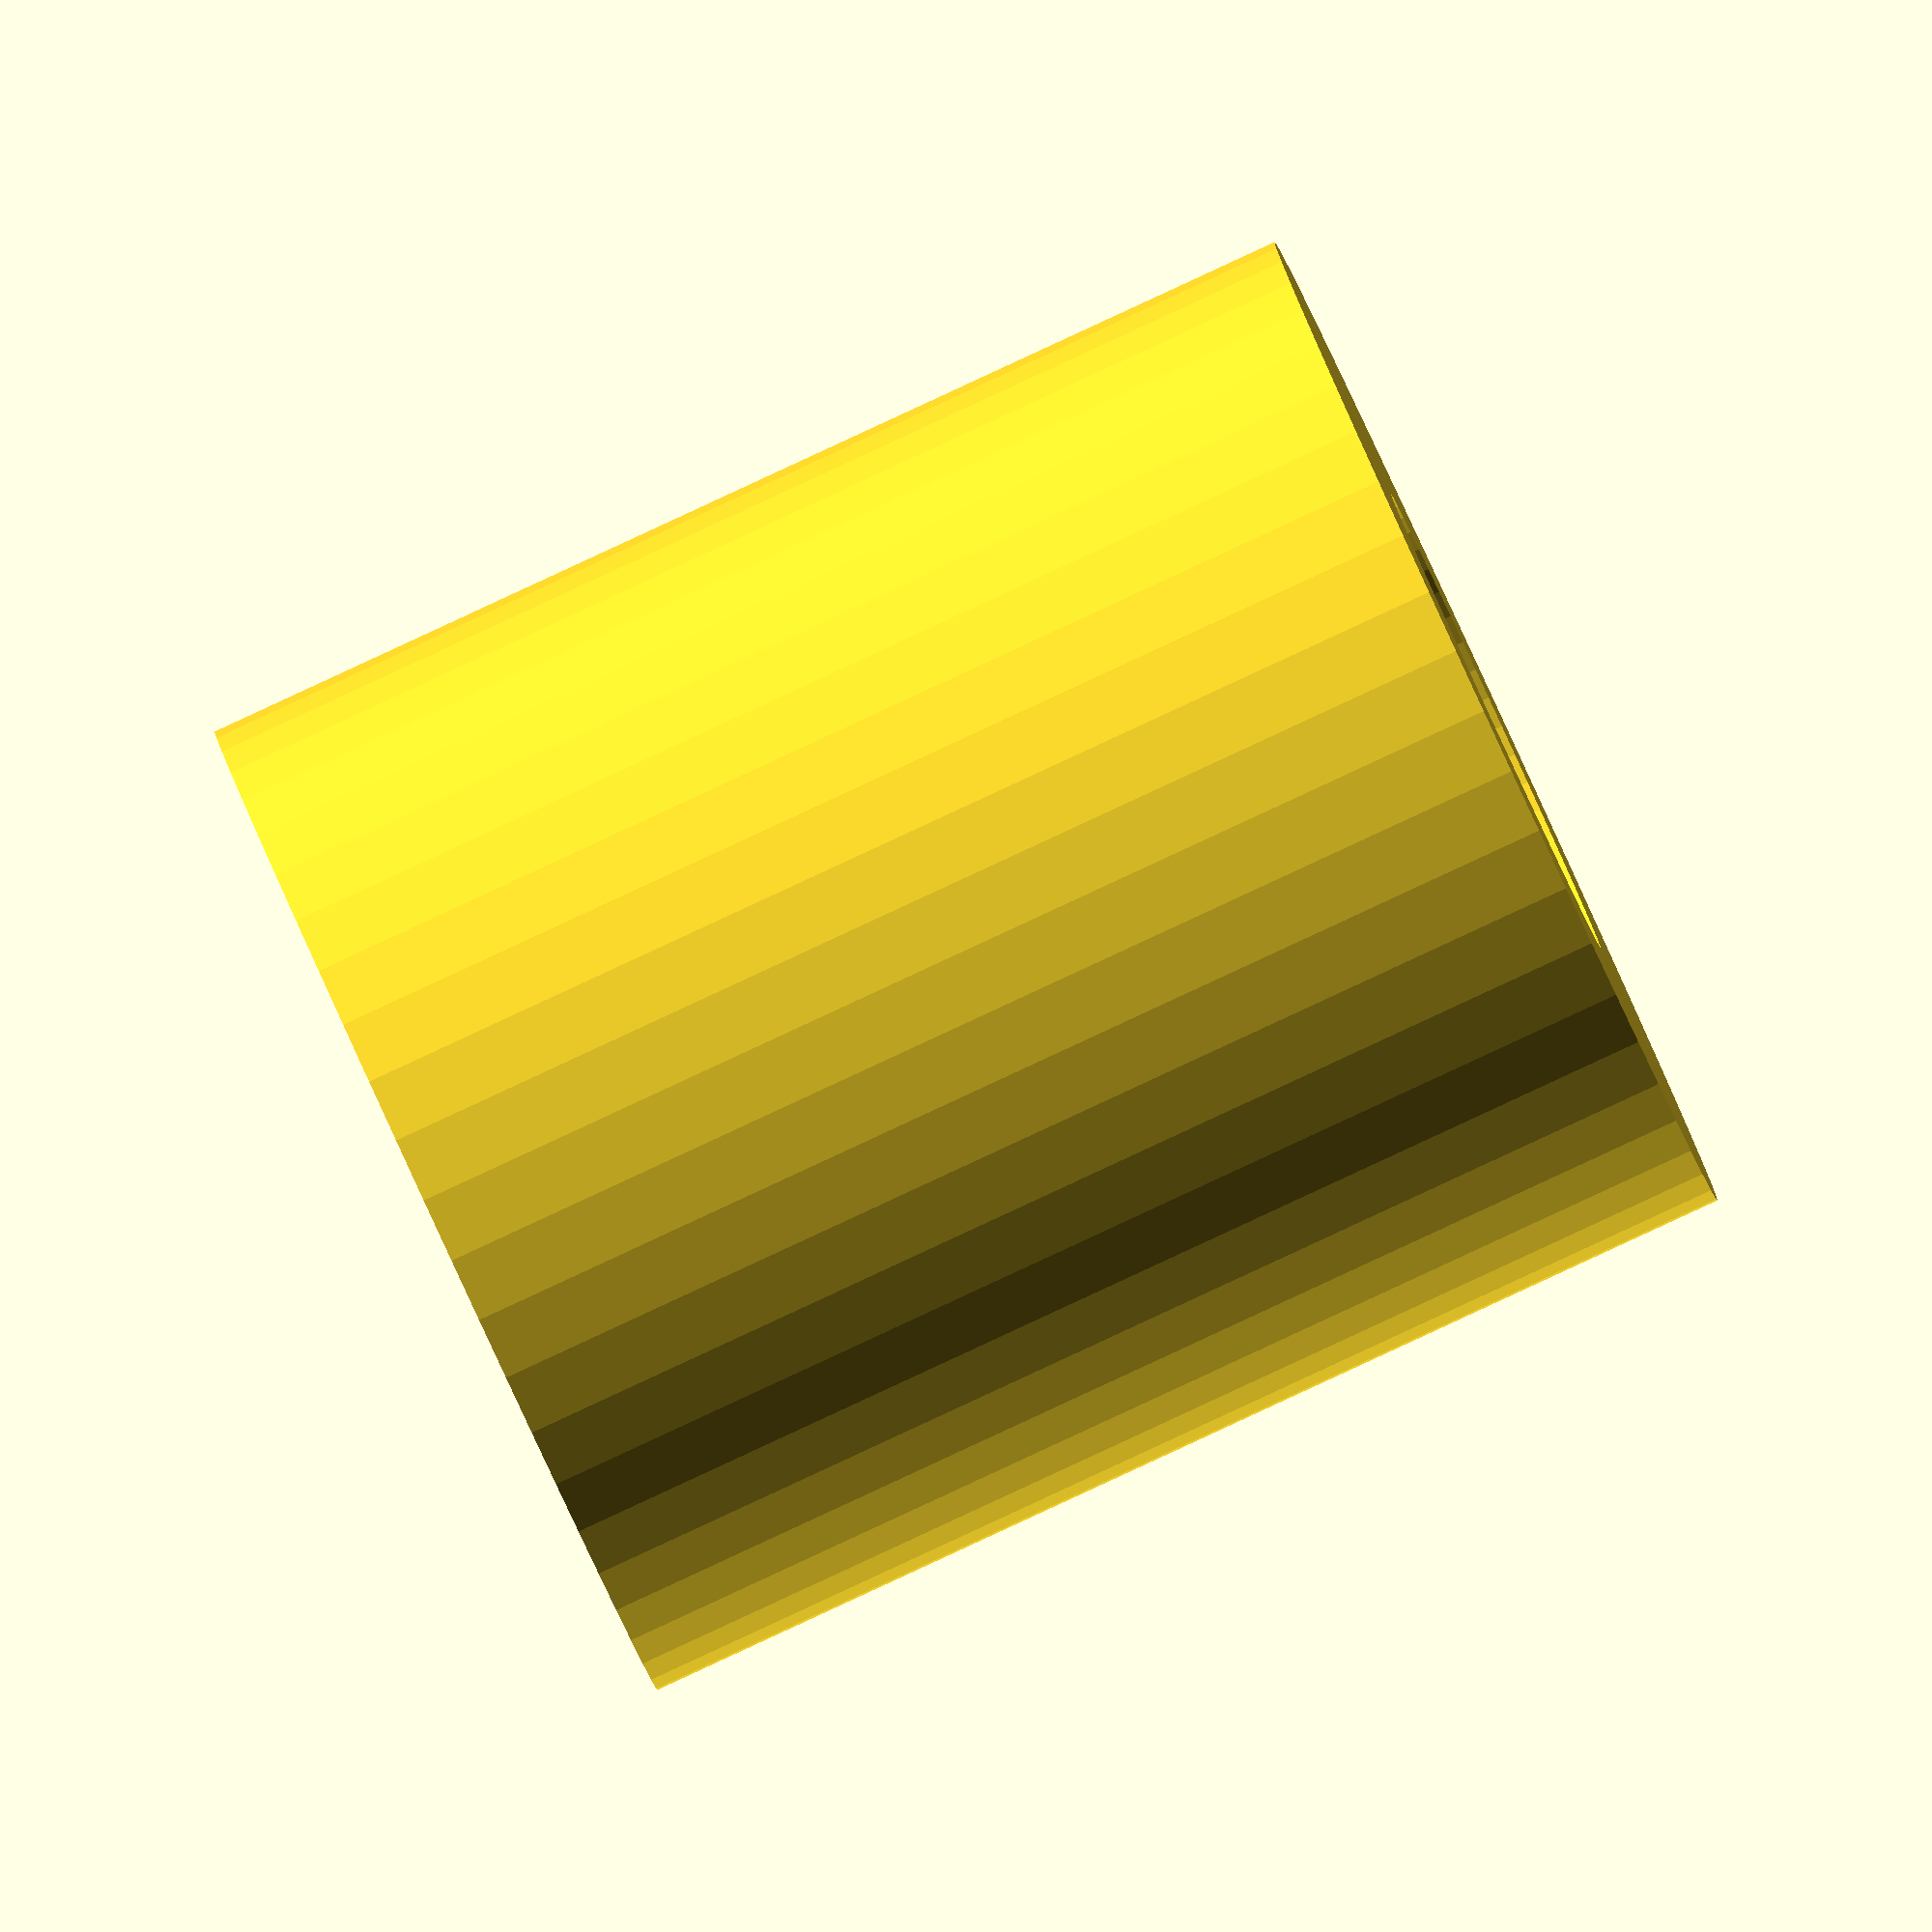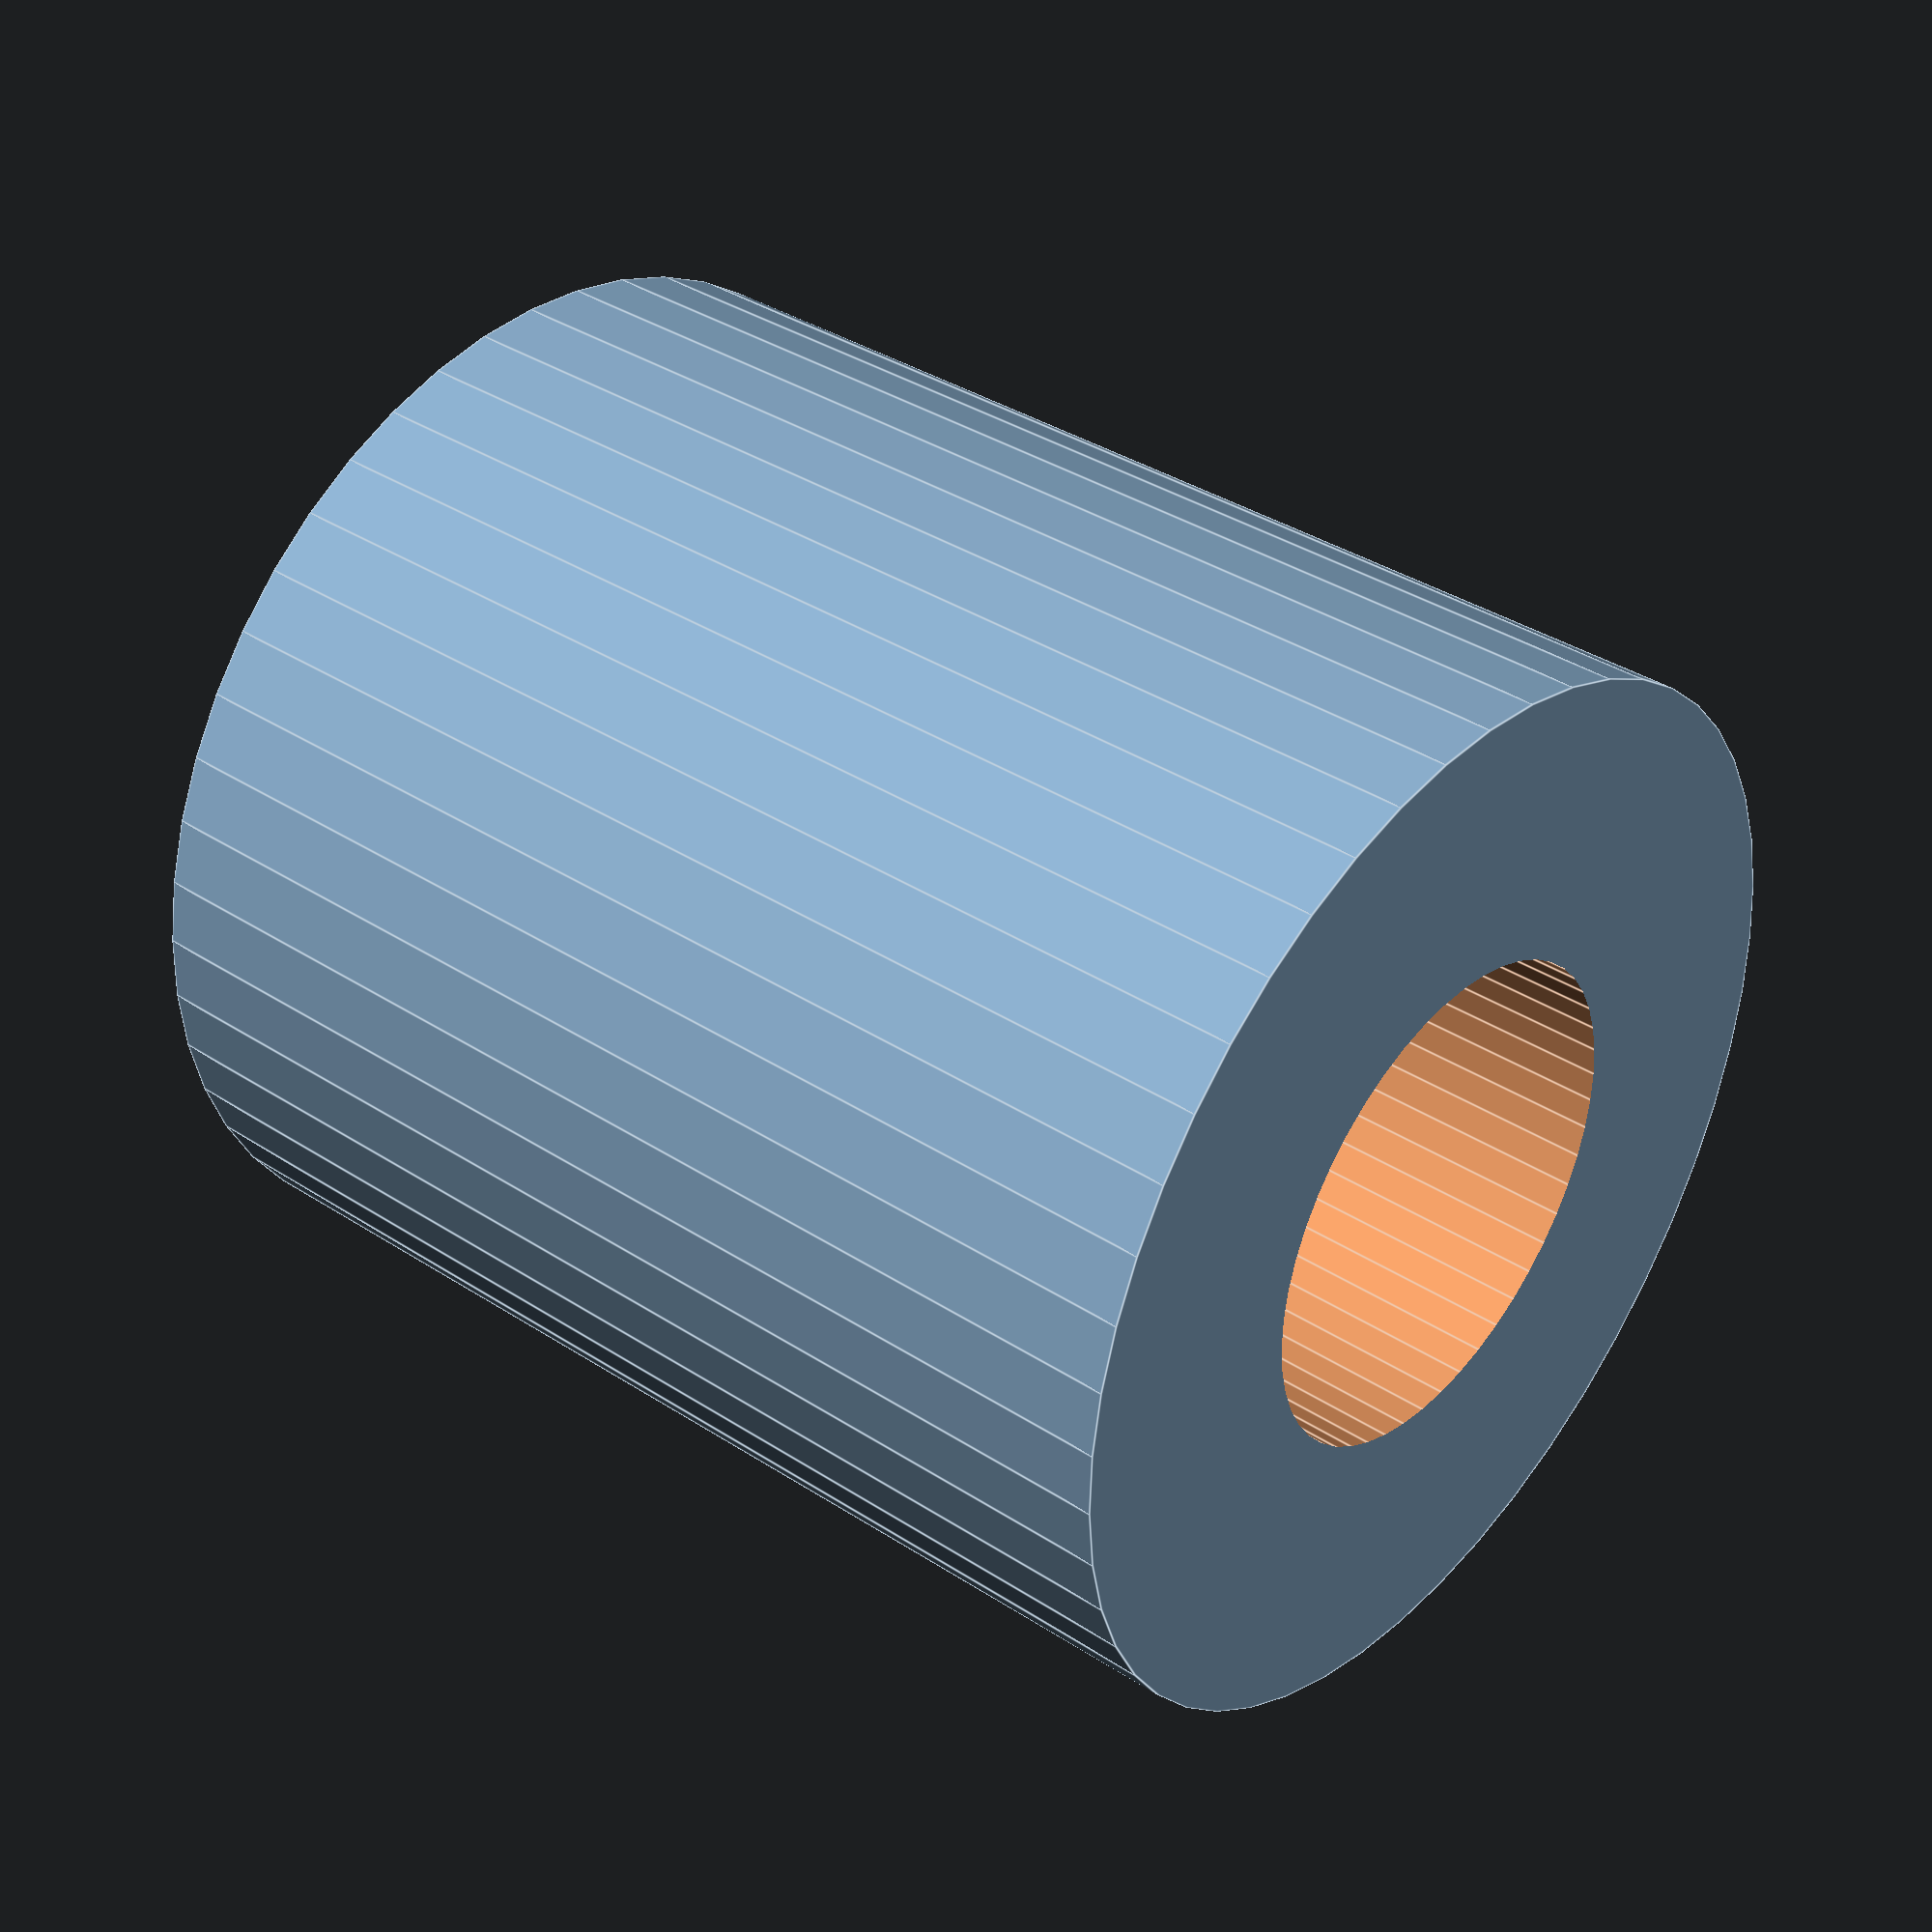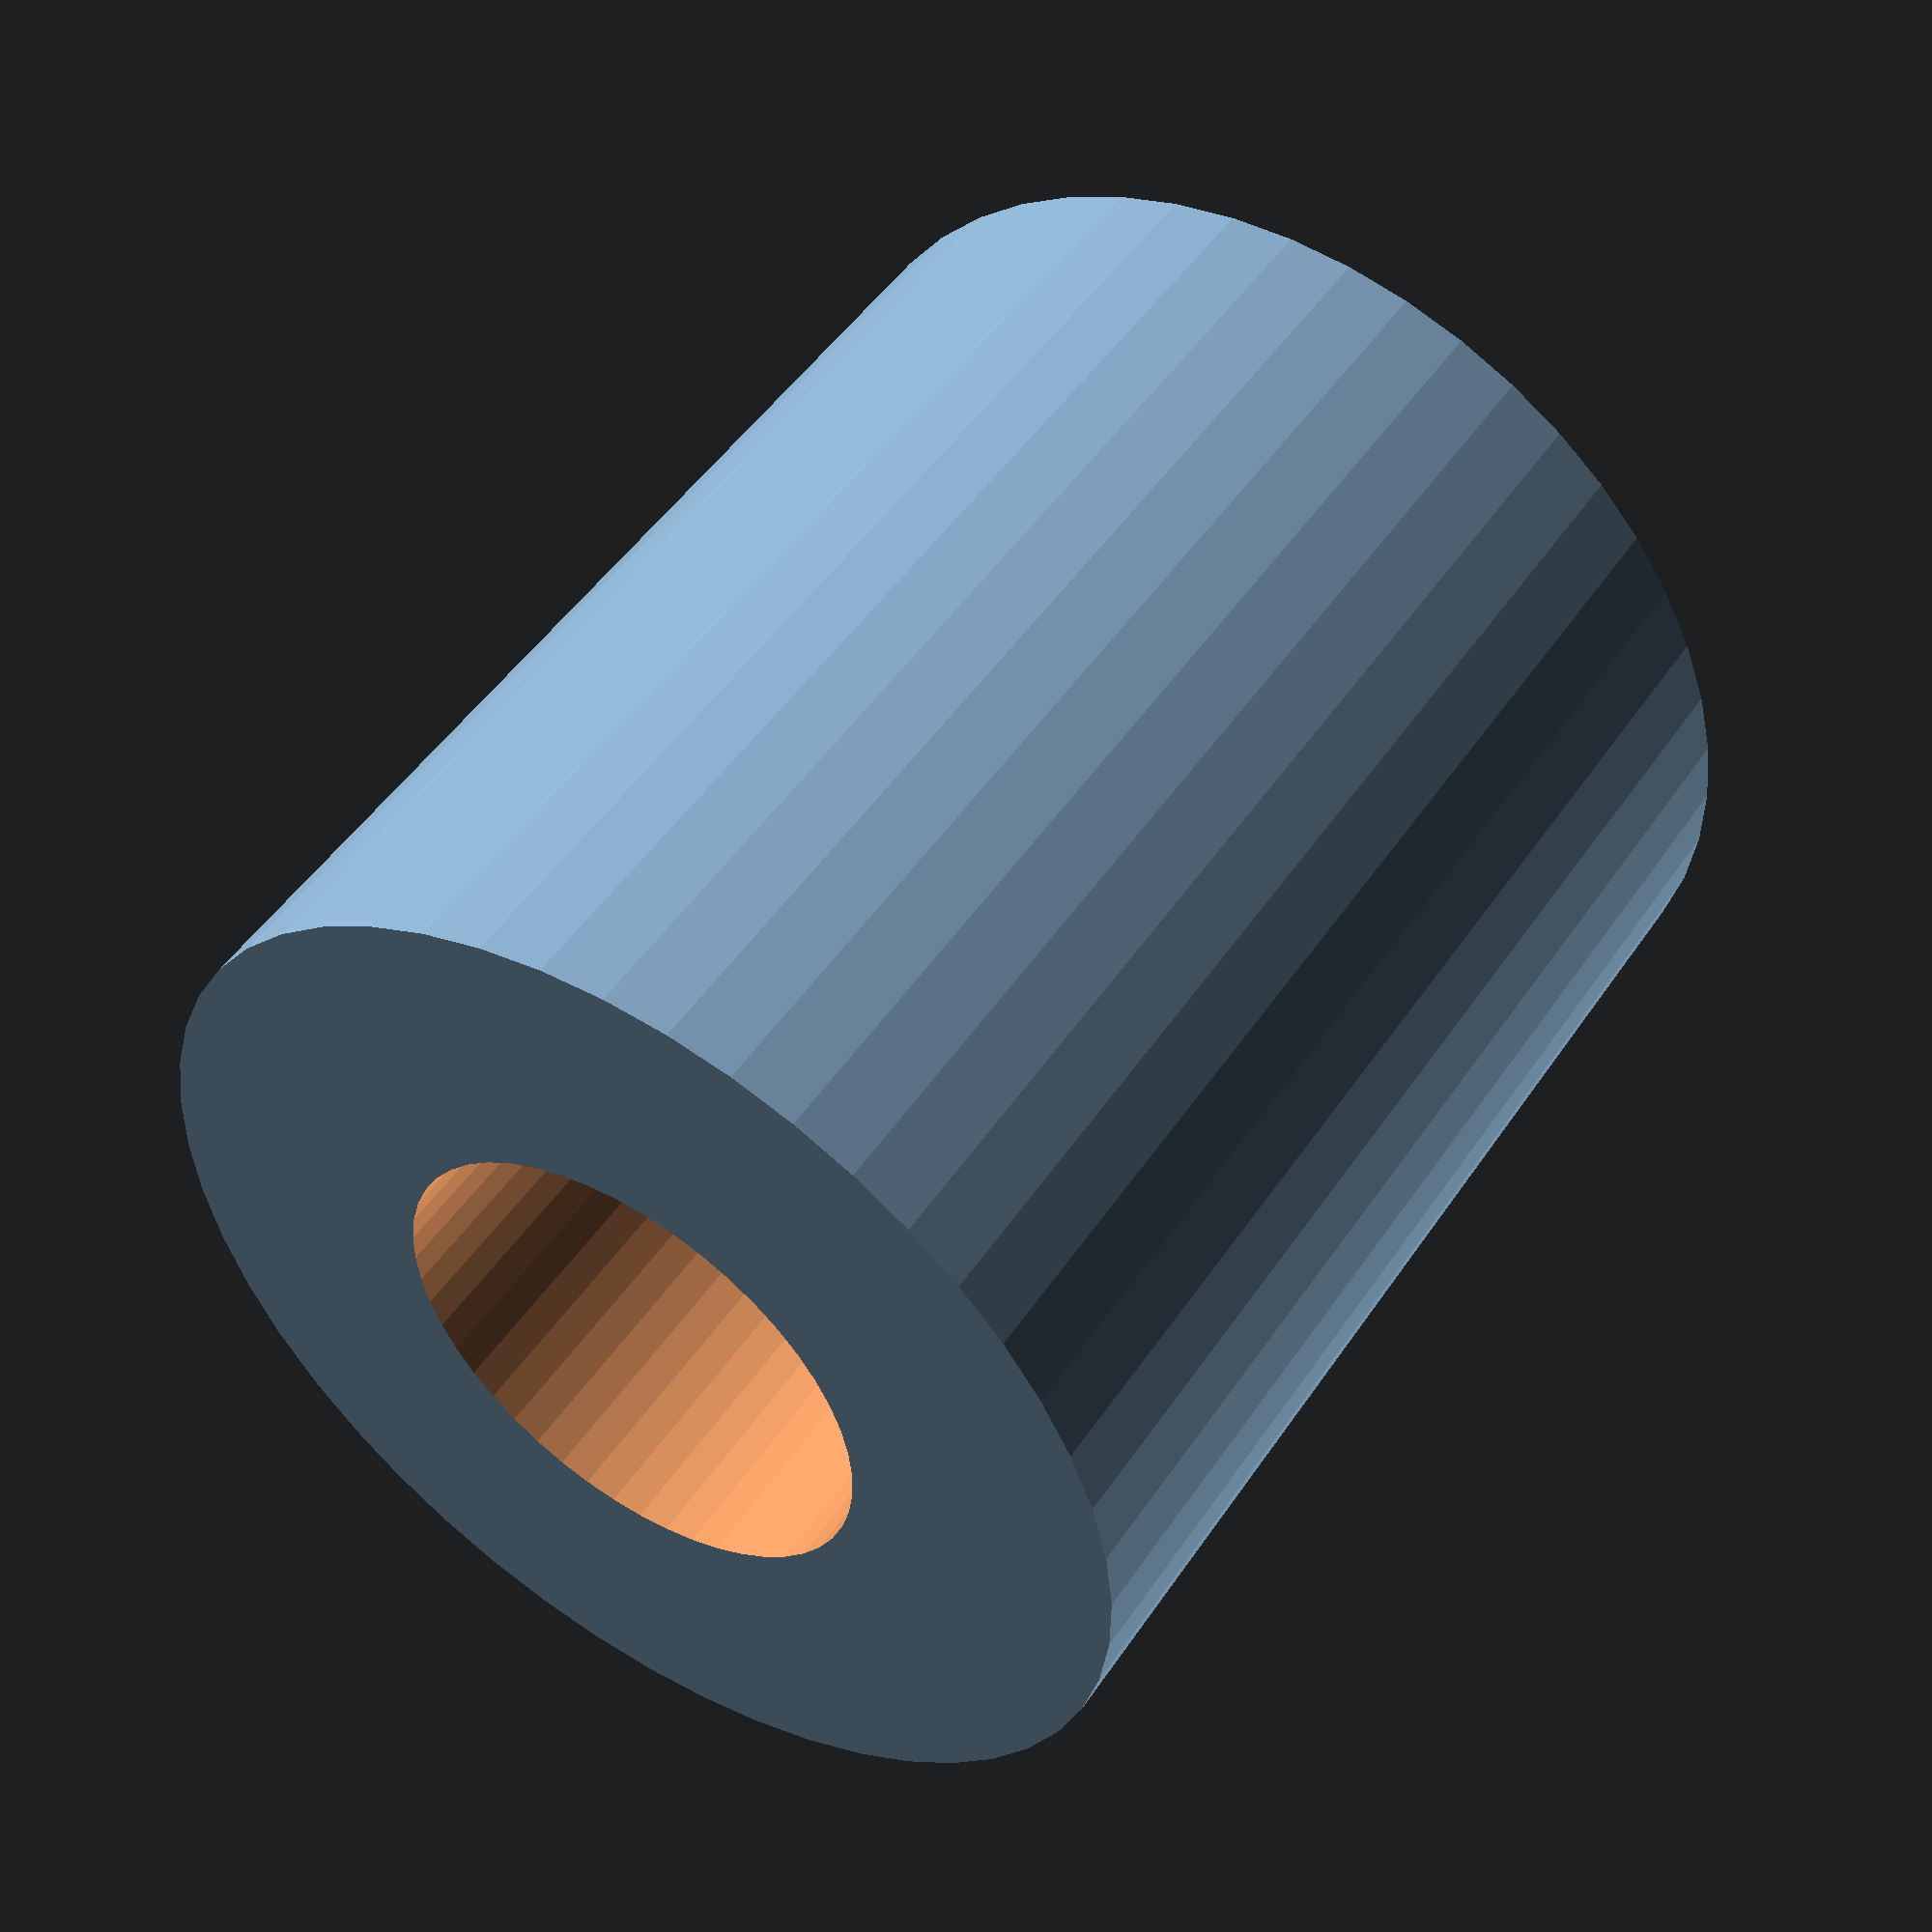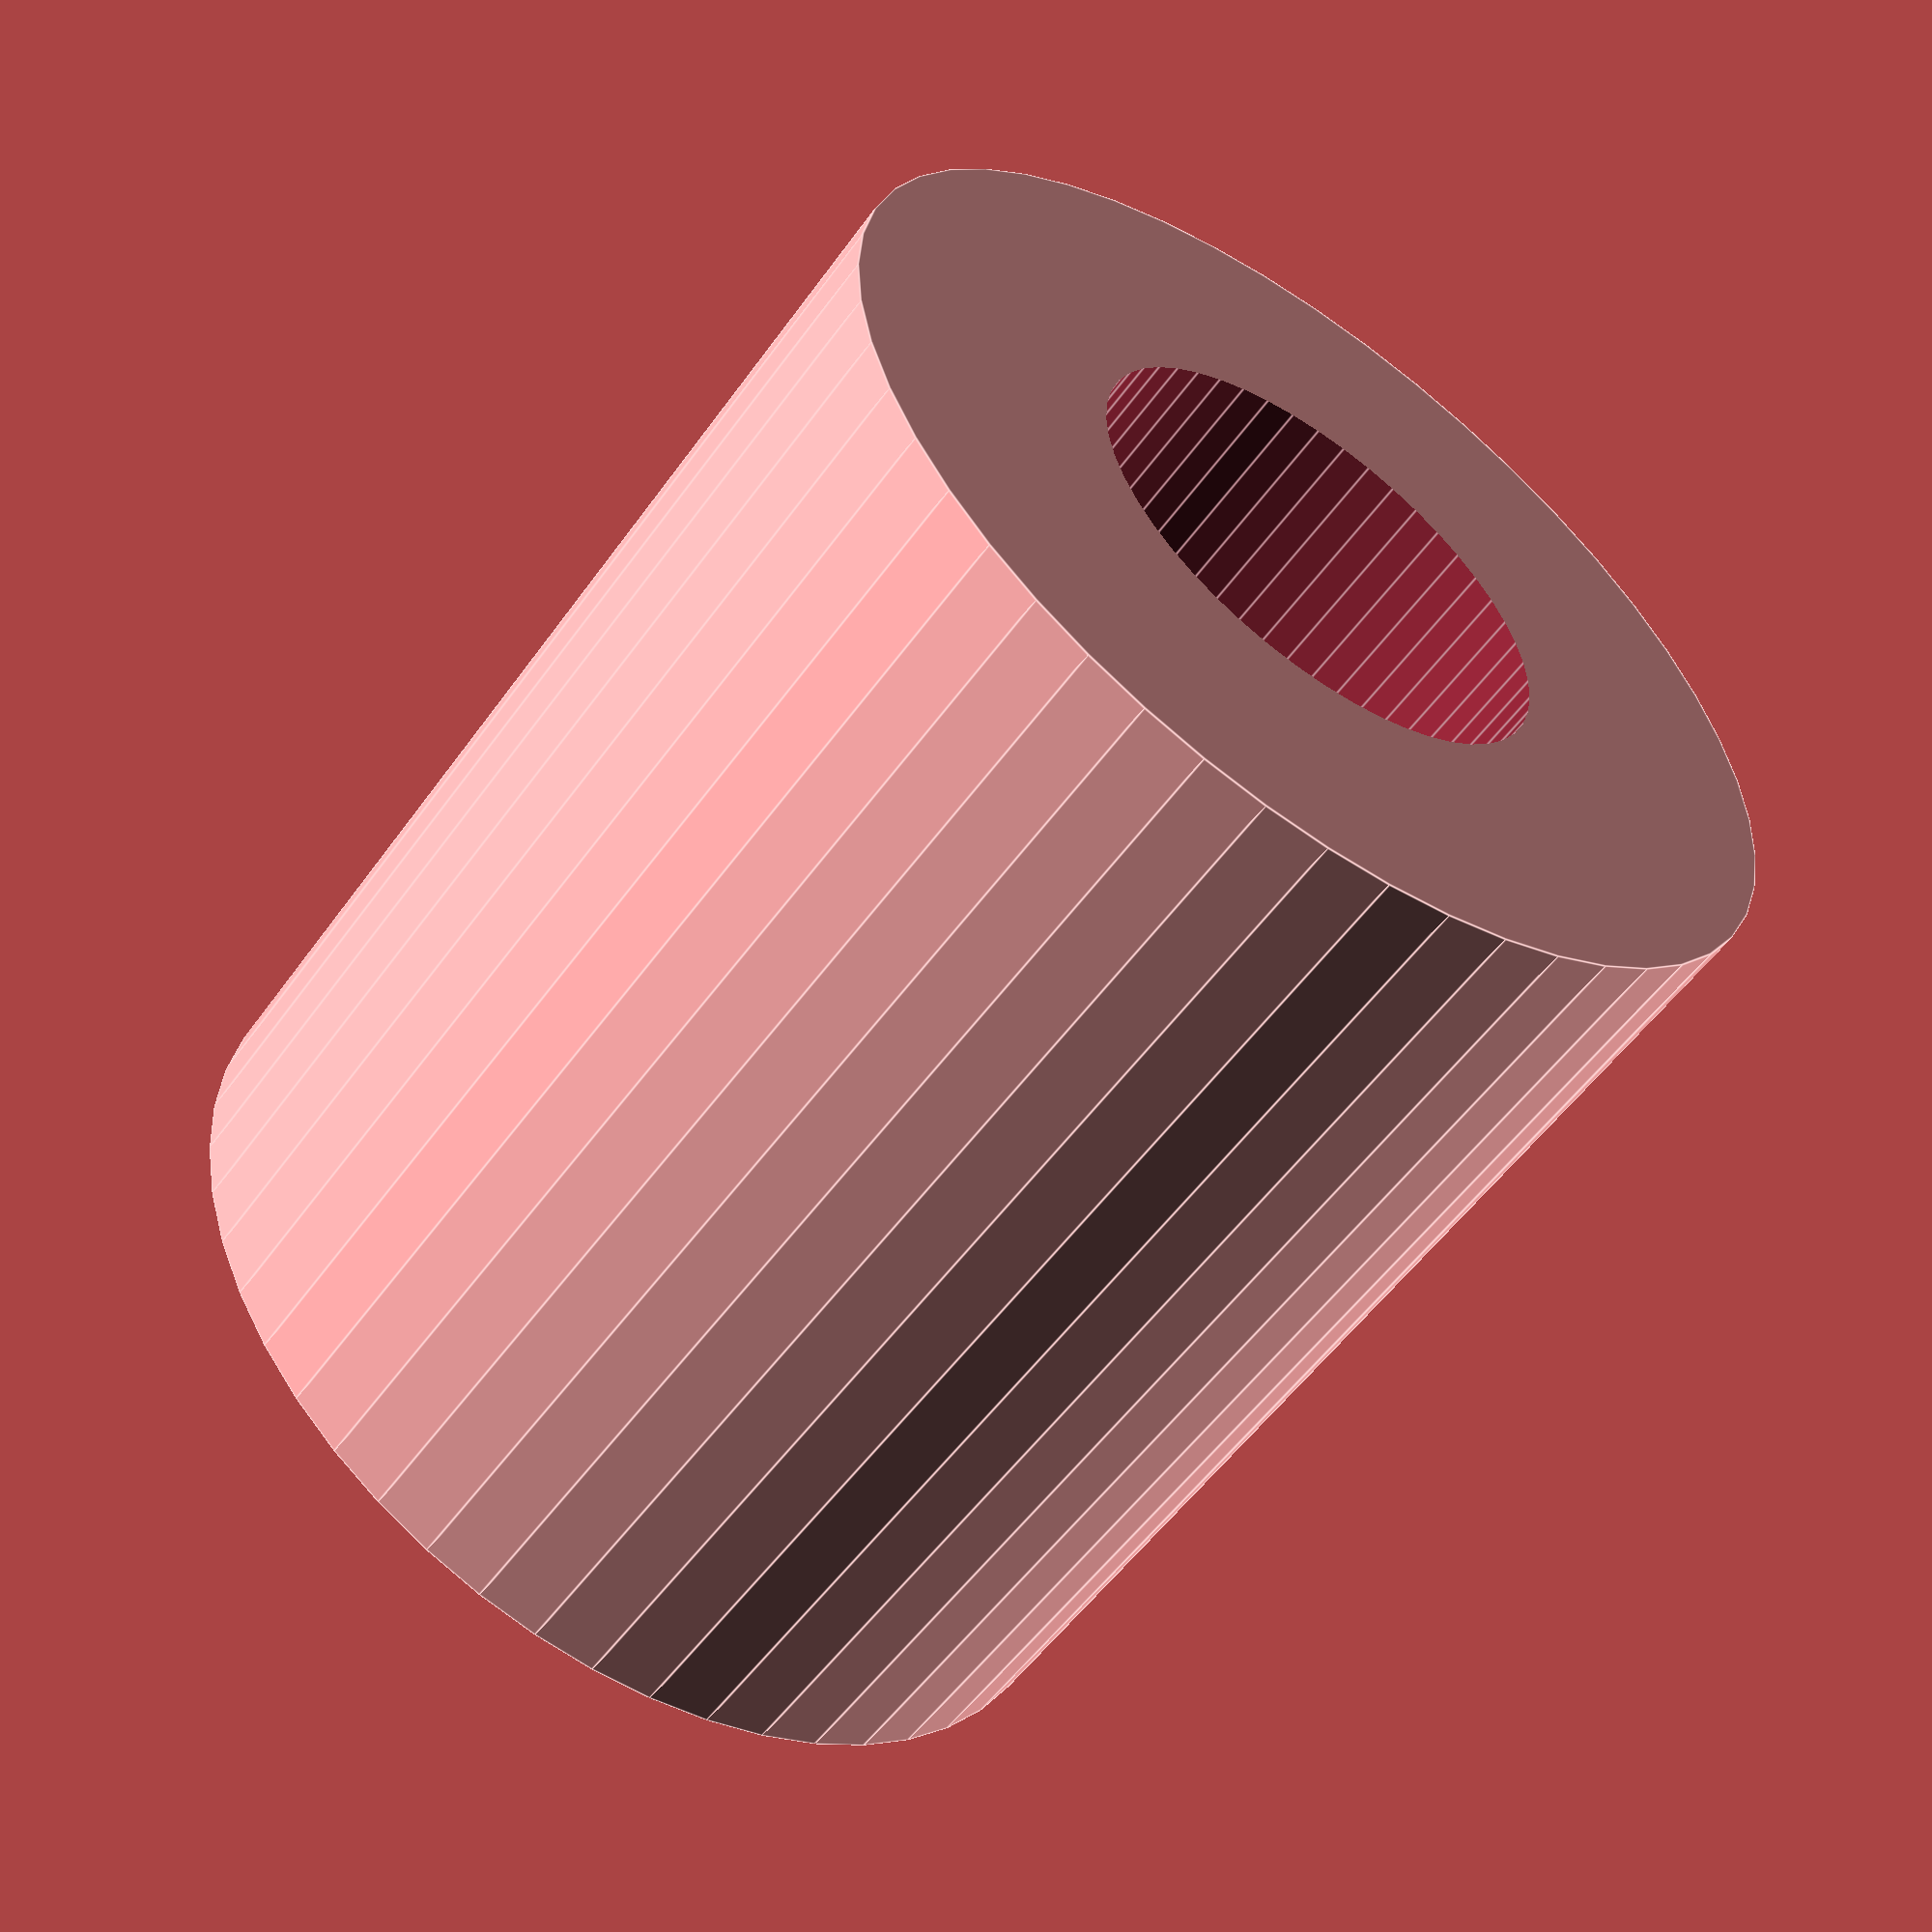
<openscad>
$fn = 50;


difference() {
	union() {
		translate(v = [0, 0, -10.5000000000]) {
			cylinder(h = 21, r = 9.5000000000);
		}
	}
	union() {
		translate(v = [0, 0, -100.0000000000]) {
			cylinder(h = 200, r = 4.5000000000);
		}
	}
}
</openscad>
<views>
elev=88.2 azim=237.2 roll=294.8 proj=o view=solid
elev=323.2 azim=95.2 roll=130.0 proj=p view=edges
elev=130.9 azim=25.9 roll=147.4 proj=p view=wireframe
elev=234.7 azim=316.7 roll=215.0 proj=p view=edges
</views>
